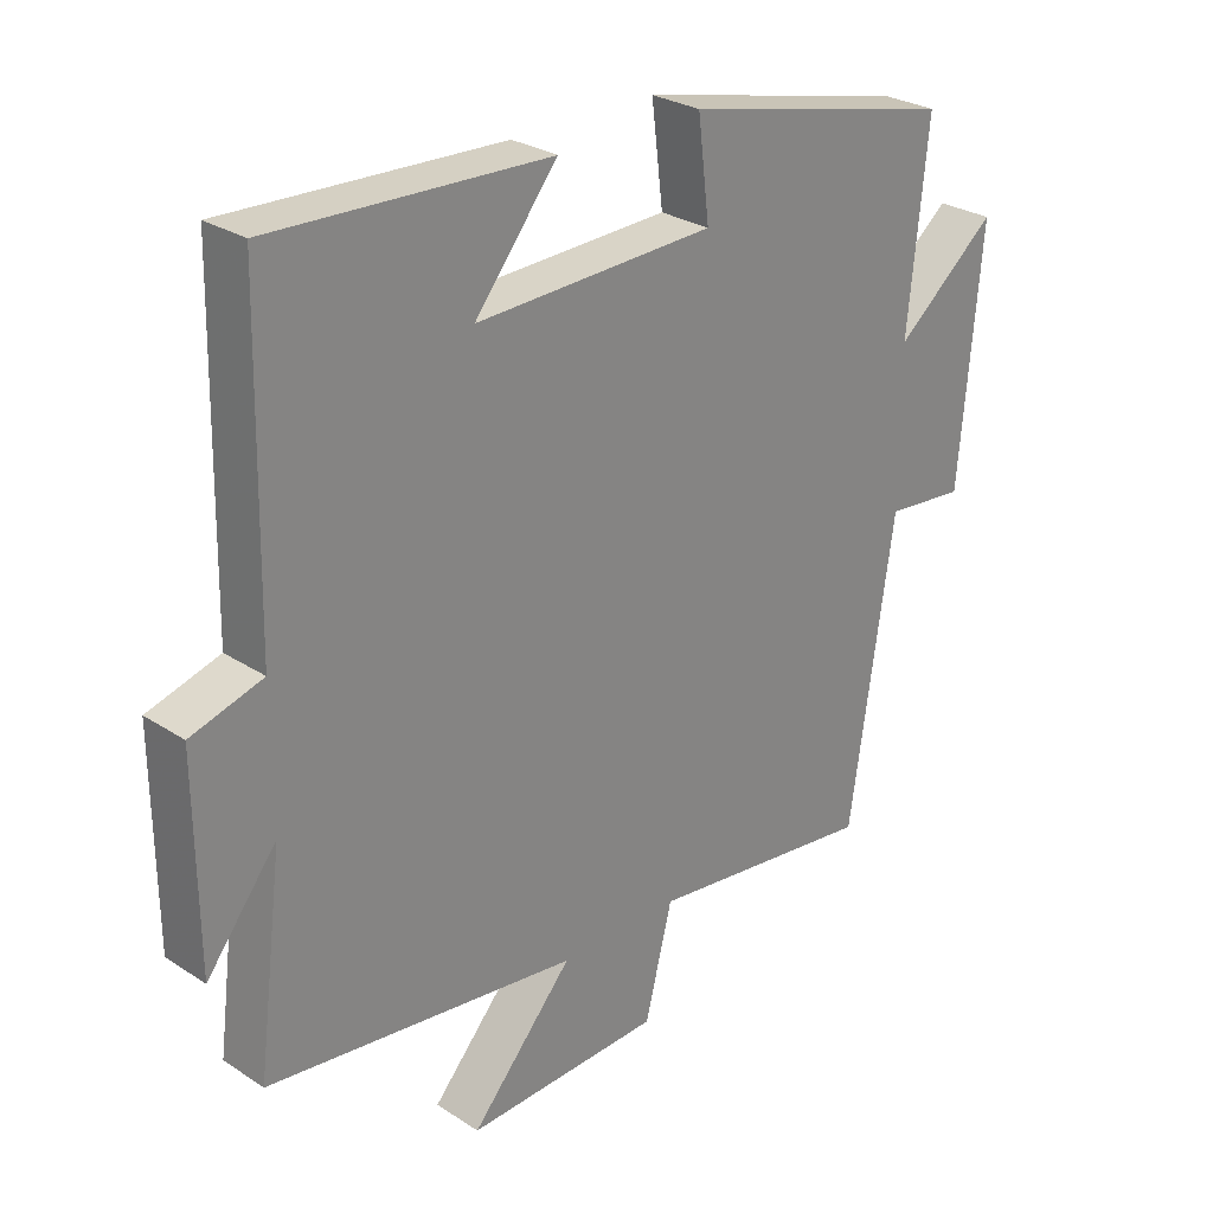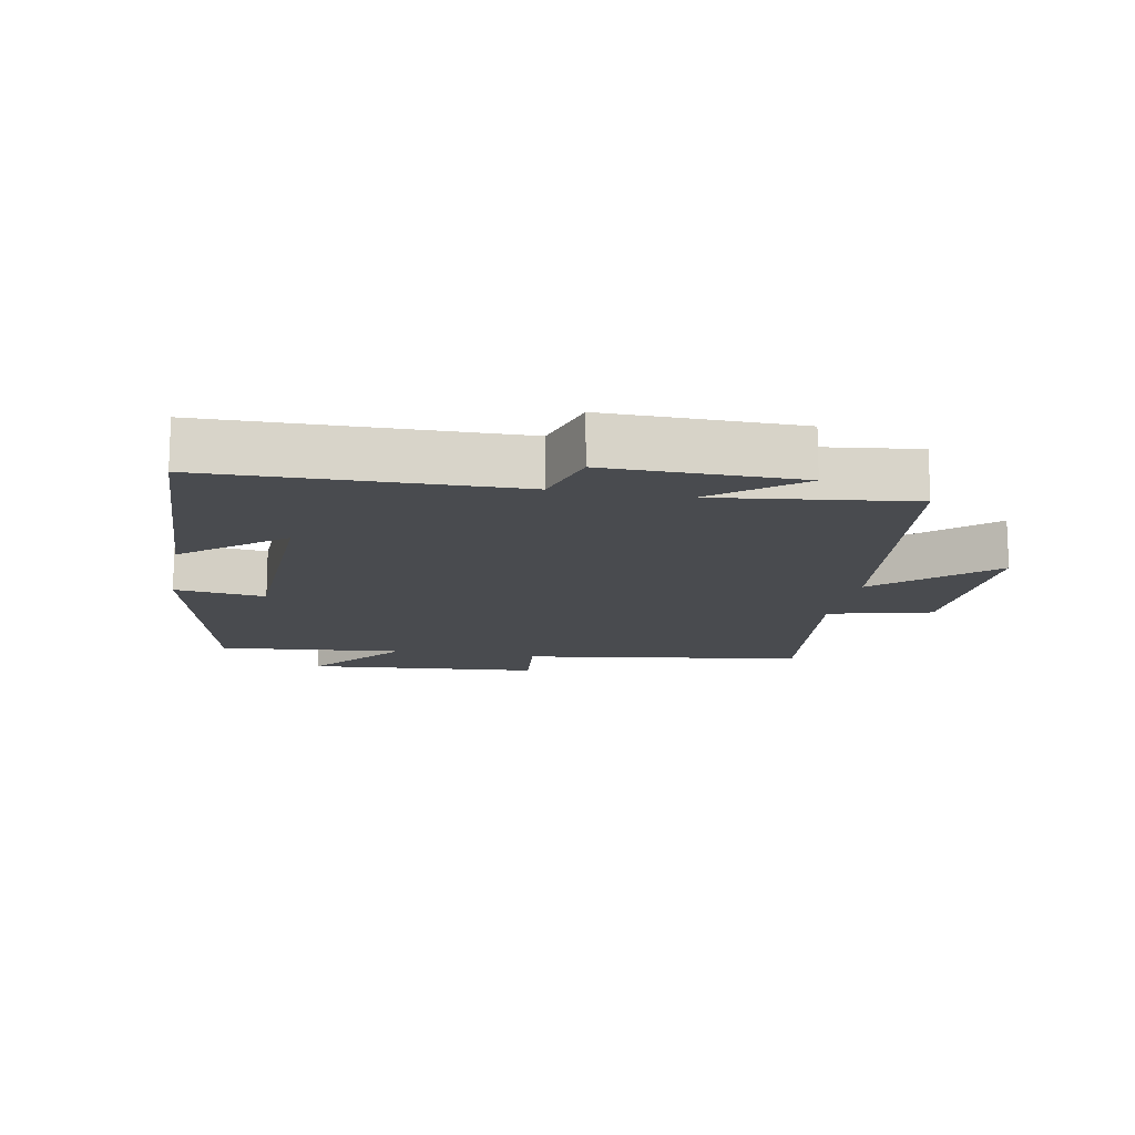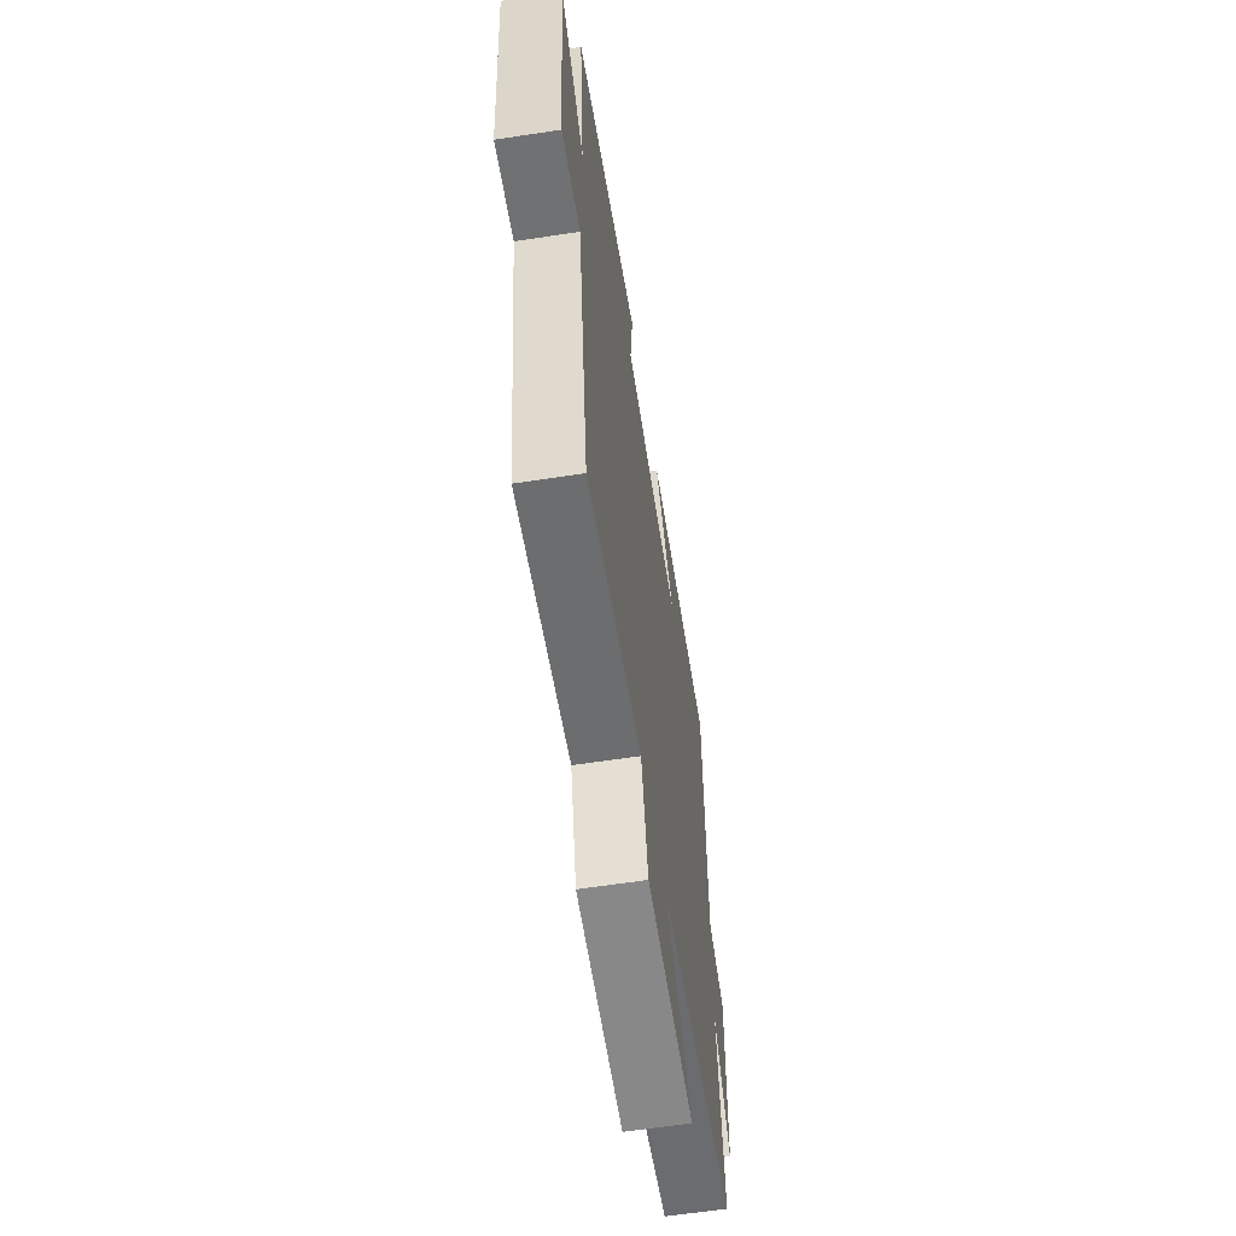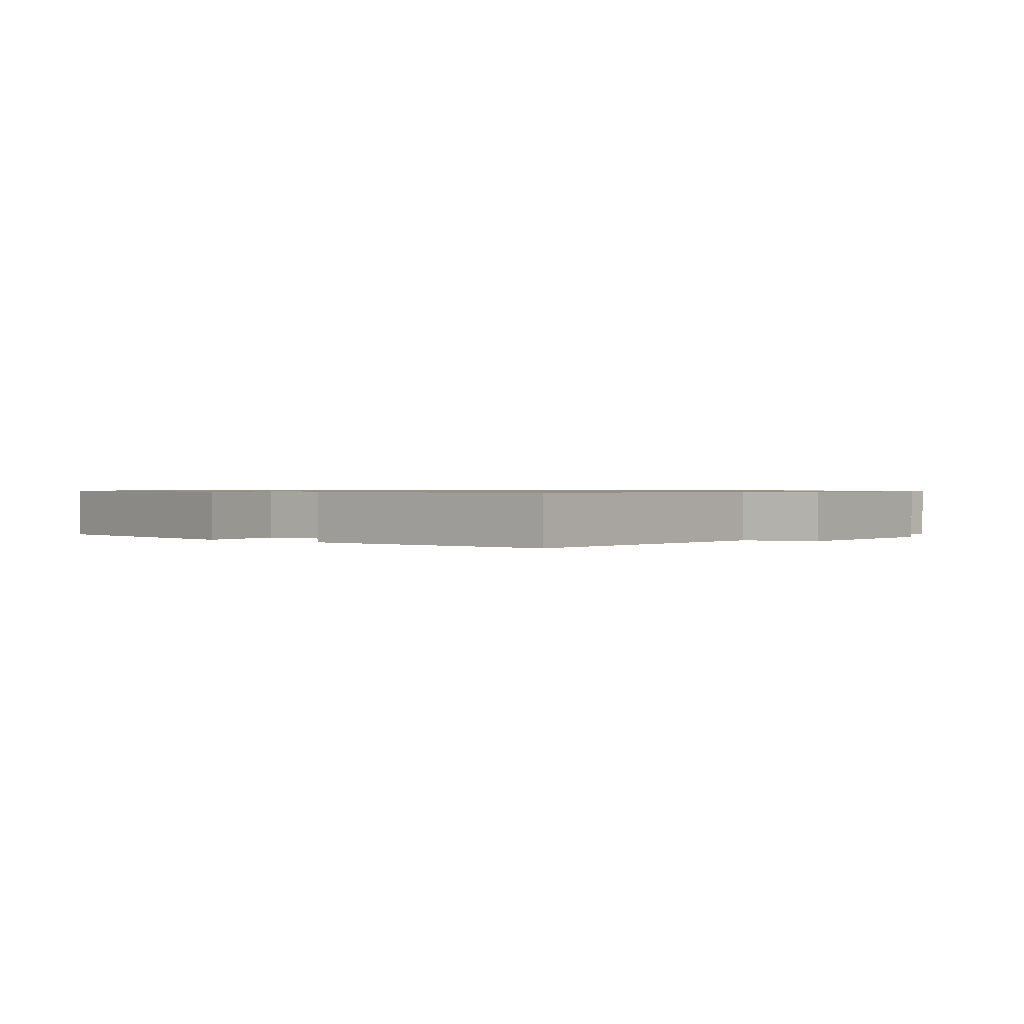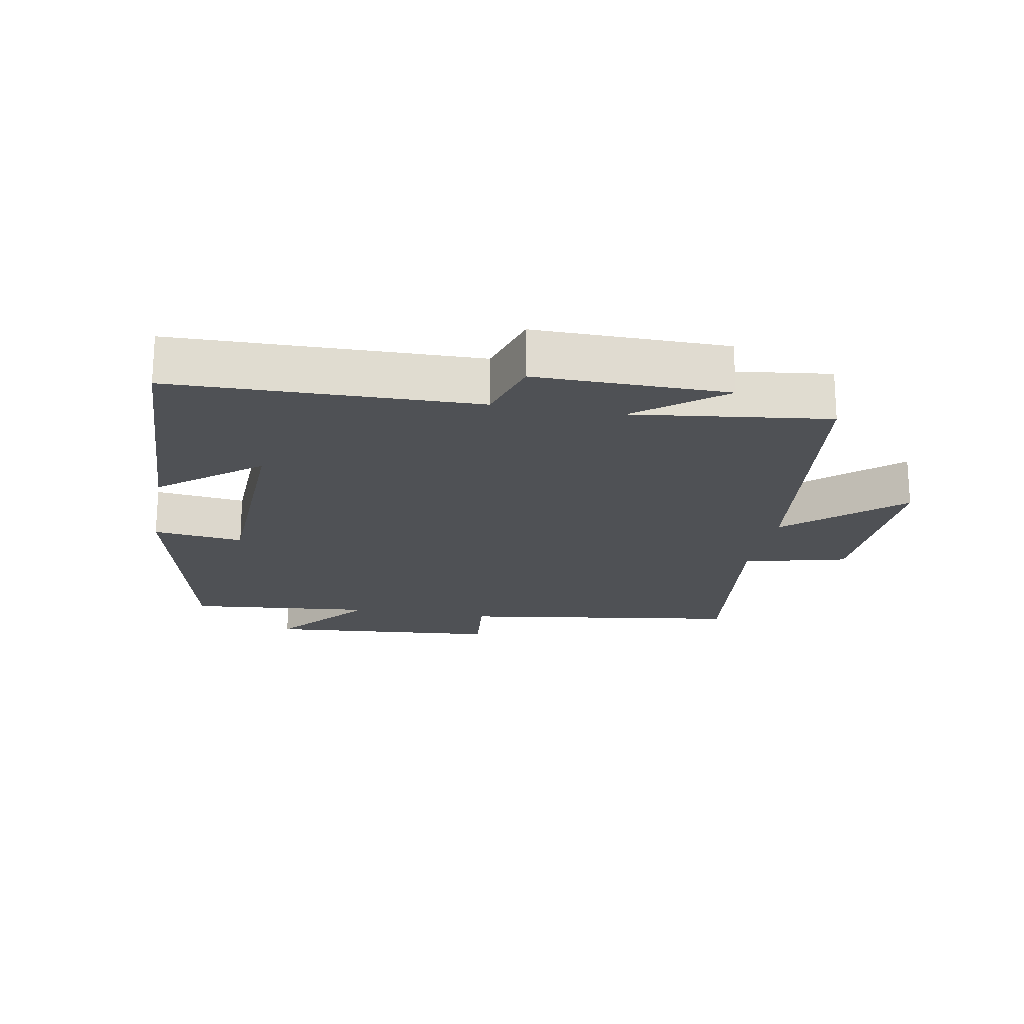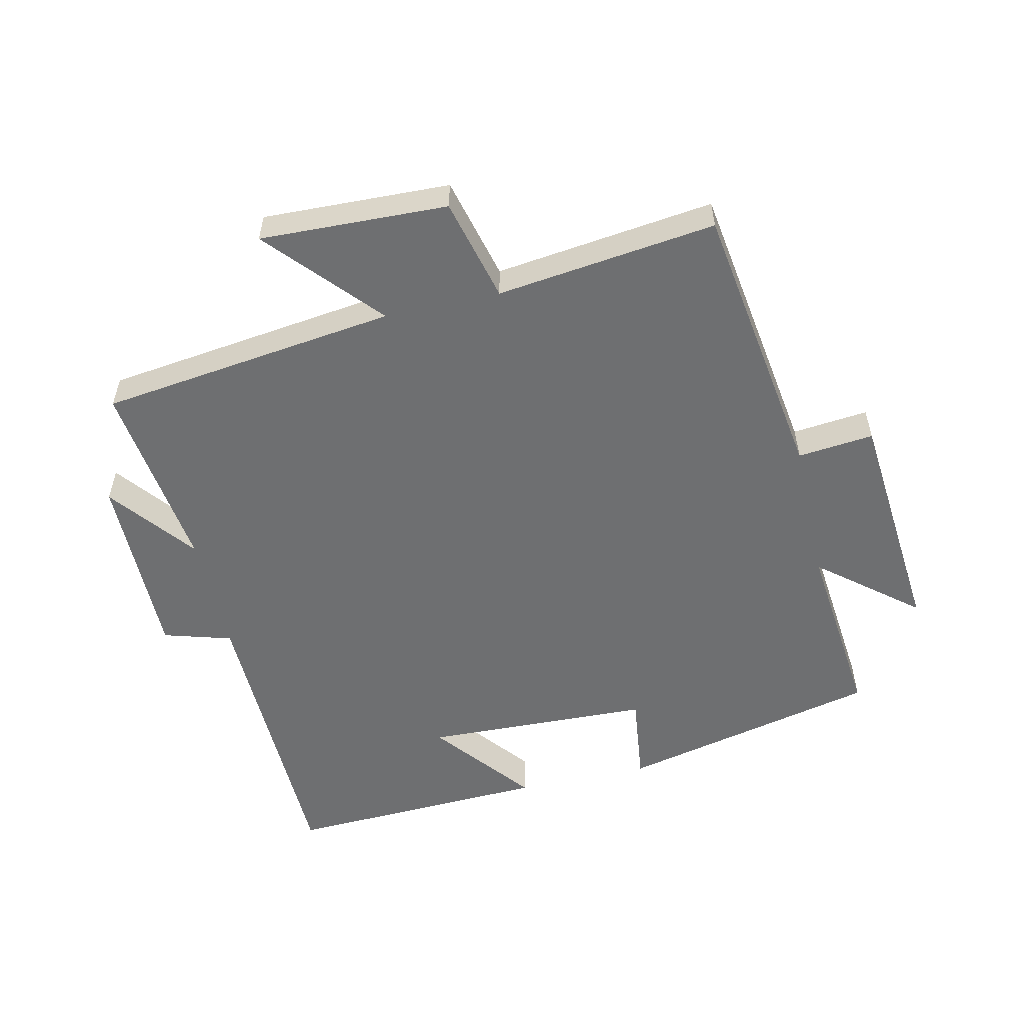
<metadata>
{"format":"obj","ext":"obj","renderer":"f3d","projection":"perspective","resolution":1024,"background":"white","views":[{"elev":27.7,"azim":134.8,"up":"+Z"},{"elev":-14.2,"azim":79.2,"up":"+Y"},{"elev":-60.8,"azim":-81.1,"up":"+Z"},{"elev":0.8,"azim":37.9,"up":"+Y"},{"elev":-19.9,"azim":79.5,"up":"+Y"},{"elev":-54.6,"azim":-167.3,"up":"+Y"}]}
</metadata>
<code>
v -0.529 0.07 0.408
v -0.128 0.07 0.5
v -0.145 0.07 0.361
v 0.205 0.07 0.349
v 0.084 0.07 0.5
v 0.49 0.07 0.517
v 0.5 0.07 0.052
v 0.605 0.07 0.021
v 0.603 0.07 -0.273
v 0.5 0.07 -0.142
v 0.538 0.07 -0.441
v 0.08 0.07 -0.5
v 0.23 0.07 -0.669
v -0.058 0.07 -0.659
v -0.098 0.07 -0.5
v -0.435 0.07 -0.542
v -0.5 0.07 -0.107
v -0.617 0.07 -0.119
v -0.649 0.07 0.243
v -0.5 0.07 0.121
v -0.529 0 0.408
v -0.128 0 0.5
v -0.145 0 0.361
v 0.205 0 0.349
v 0.084 0 0.5
v 0.49 0 0.517
v 0.5 0 0.052
v 0.605 0 0.021
v 0.603 0 -0.273
v 0.5 0 -0.142
v 0.538 0 -0.441
v 0.08 0 -0.5
v 0.23 0 -0.669
v -0.058 0 -0.659
v -0.098 0 -0.5
v -0.435 0 -0.542
v -0.5 0 -0.107
v -0.617 0 -0.119
v -0.649 0 0.243
v -0.5 0 0.121
f 17 18 19 20
f 15 16 17 20
f 15 20 1
f 12 13 14 15
f 10 11 12 15
f 10 15 1
f 7 8 9 10
f 4 5 6 7
f 3 4 7 10
f 1 2 3
f 1 3 10
f 40 39 38 37
f 40 37 36 35
f 21 40 35
f 35 34 33 32
f 35 32 31 30
f 21 35 30
f 30 29 28 27
f 27 26 25 24
f 30 27 24 23
f 23 22 21
f 30 23 21
f 1 21 22 2
f 2 22 23 3
f 3 23 24 4
f 4 24 25 5
f 5 25 26 6
f 6 26 27 7
f 7 27 28 8
f 8 28 29 9
f 9 29 30 10
f 10 30 31 11
f 11 31 32 12
f 12 32 33 13
f 13 33 34 14
f 14 34 35 15
f 15 35 36 16
f 16 36 37 17
f 17 37 38 18
f 18 38 39 19
f 19 39 40 20
f 20 40 21 1

</code>
